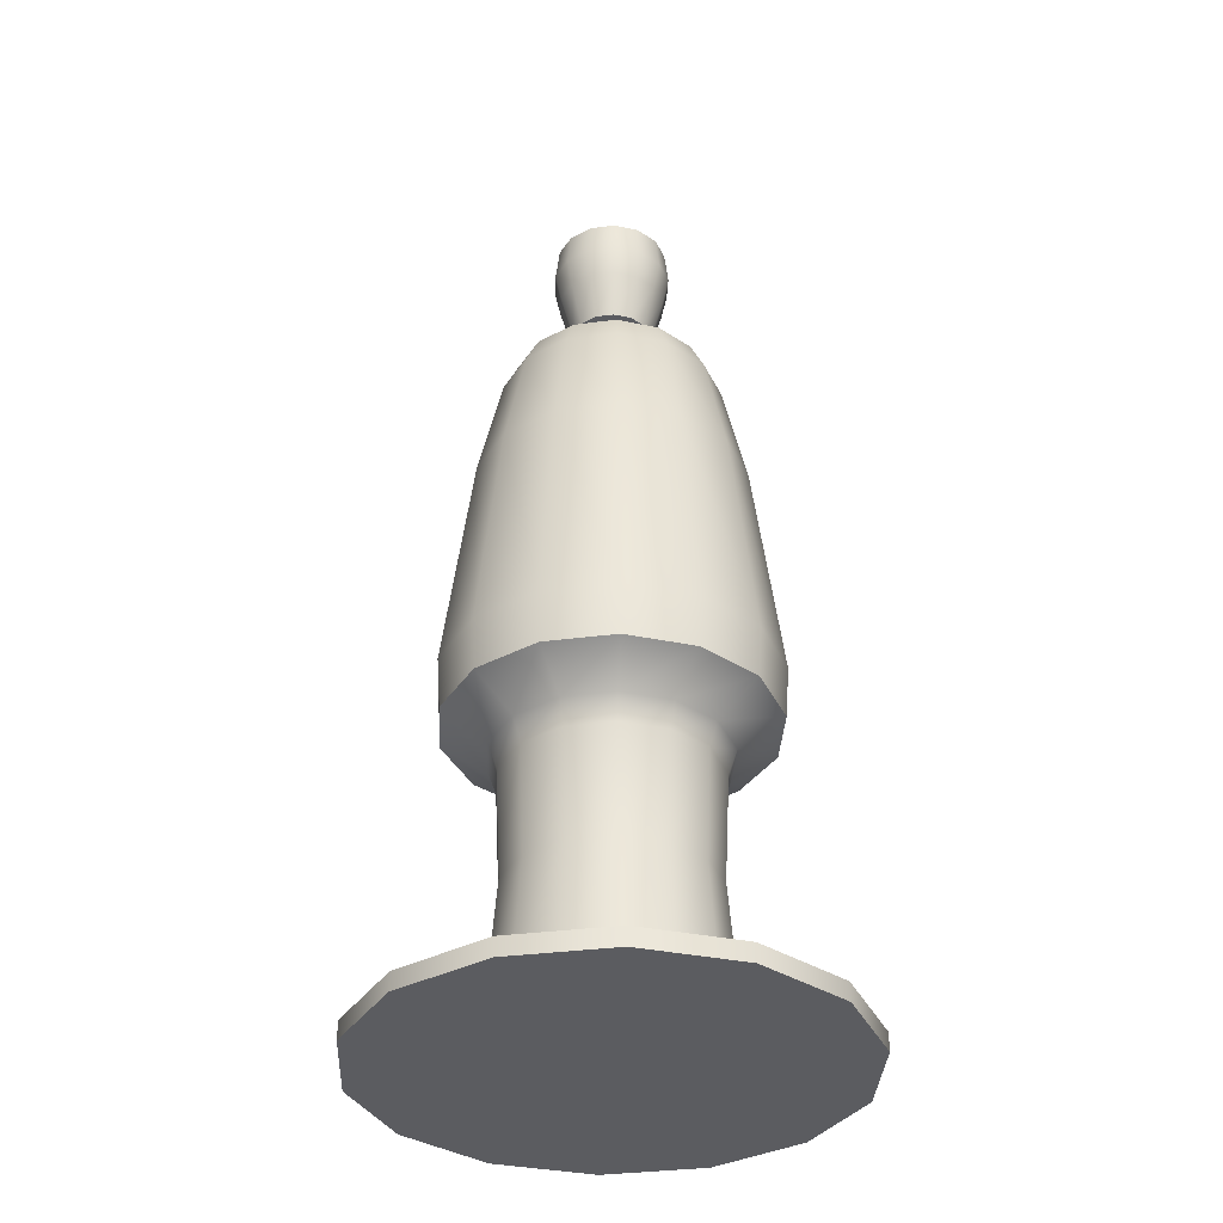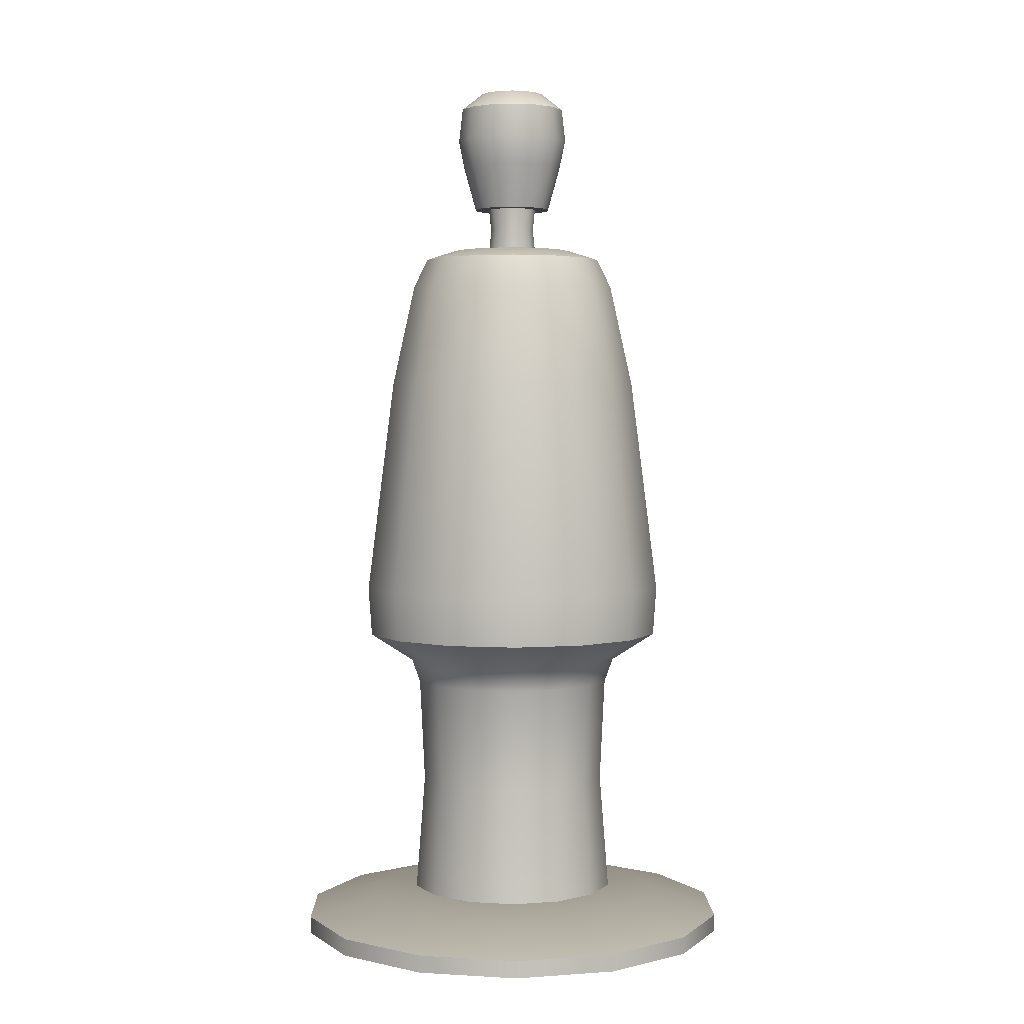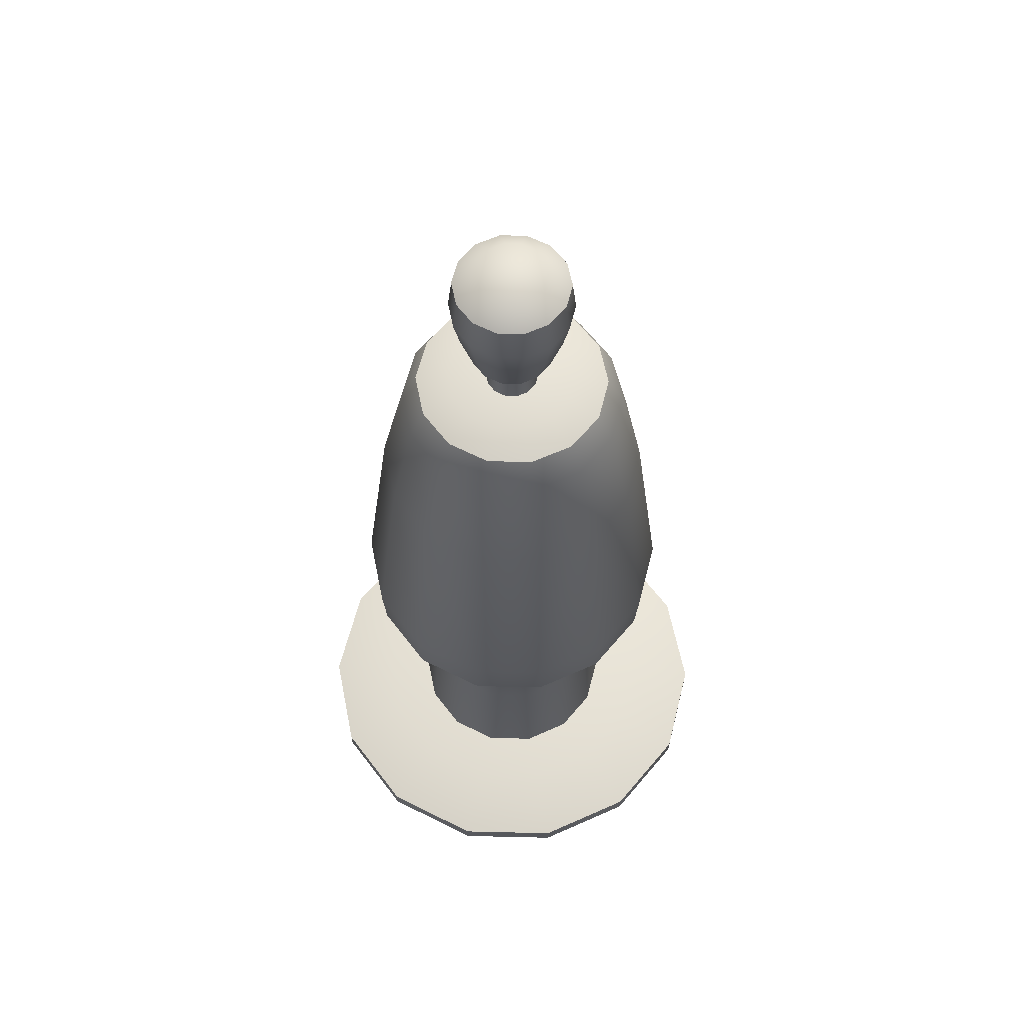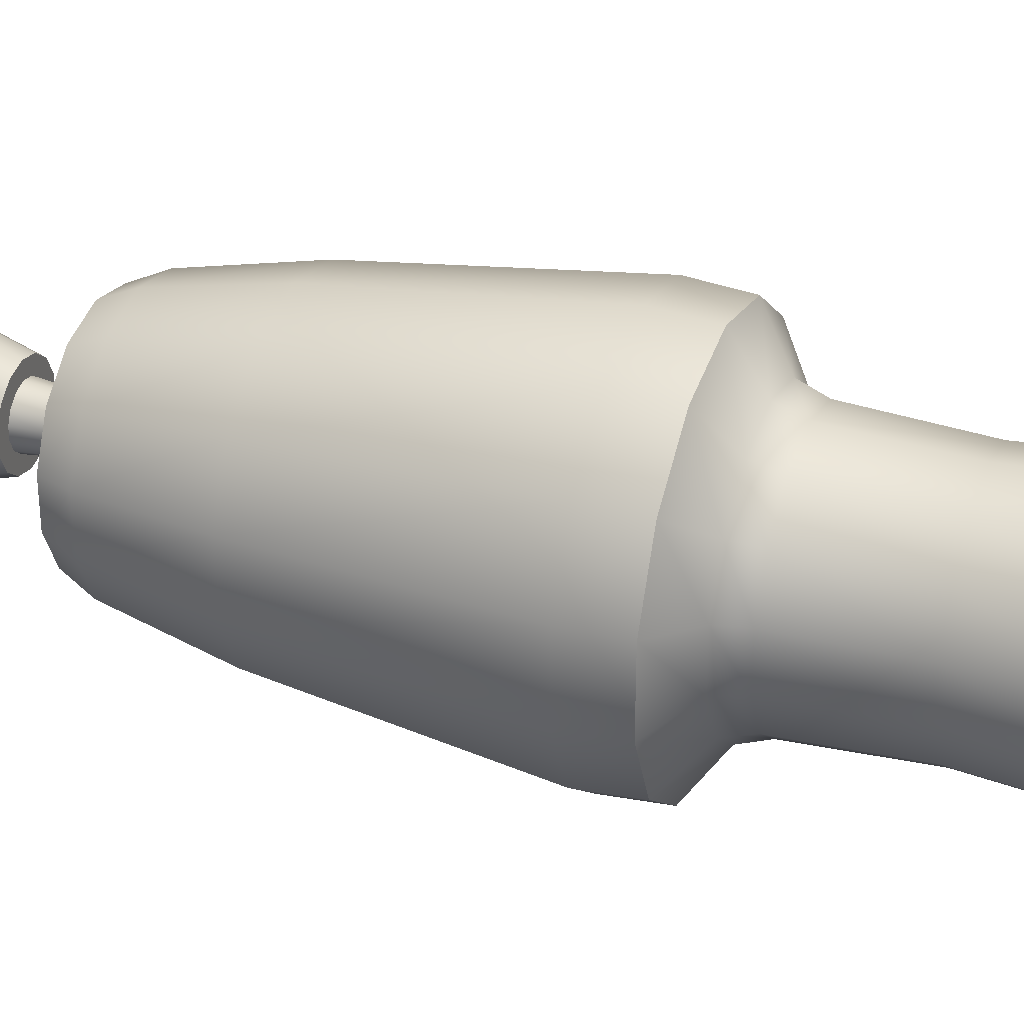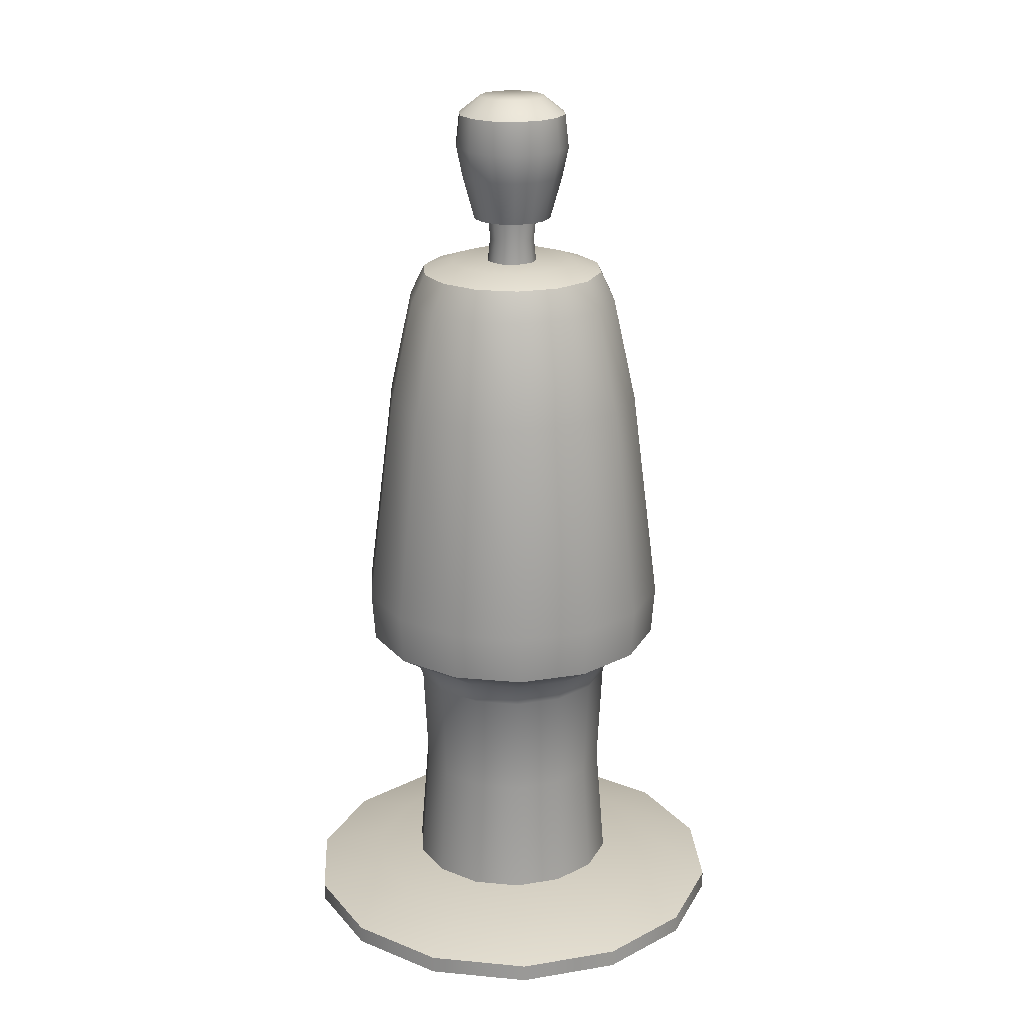
<metadata>
{"format":"obj","ext":"obj","renderer":"f3d","projection":"perspective","resolution":1024,"background":"white","views":[{"elev":-34.8,"azim":151.4,"up":"+Y"},{"elev":2.9,"azim":-52.6,"up":"+Y"},{"elev":61.9,"azim":142.8,"up":"+Y"},{"elev":32.6,"azim":-69.6,"up":"+Z"},{"elev":21.3,"azim":73.7,"up":"+Y"}]}
</metadata>
<code>
o human-tall.005
v -0.07931 1.412 -0.1647
v -0.1345 0.7232 -0.2793
v -0.1429 1.412 -0.114
v -0.2424 0.7232 -0.1933
v -0.1782 1.412 -0.04067
v -0.3023 0.7232 -0.06899
v -0.1782 1.412 0.04067
v -0.3023 0.7232 0.06899
v -0.1429 1.412 0.114
v -0.2424 0.7232 0.1933
v -0.07931 1.412 0.1647
v -0.1345 0.7232 0.2793
v -0 1.412 0.1828
v -0 0.7232 0.31
v 0.07931 1.412 0.1647
v 0.1345 0.7232 0.2793
v 0.1429 1.412 0.114
v 0.2424 0.7232 0.1933
v 0.1782 1.412 0.04067
v 0.3023 0.7232 0.06899
v 0.1782 1.412 -0.04067
v 0.3023 0.7232 -0.06899
v 0.1429 1.412 -0.114
v 0.2424 0.7232 -0.1933
v 0.07931 1.412 -0.1647
v 0.1345 0.7232 -0.2793
v -0 1.412 -0.1828
v -0 0.7232 -0.31
v -0.02295 1.398 -0.04765
v -0.04135 1.398 -0.03297
v -0.05156 1.398 -0.01177
v -0.05156 1.398 0.01177
v -0.04135 1.398 0.03297
v -0.02295 1.398 0.04765
v -0 1.398 0.05288
v 0.02295 1.398 0.04765
v 0.04135 1.398 0.03297
v 0.05156 1.398 0.01177
v 0.05156 1.398 -0.01177
v 0.04135 1.398 -0.03297
v 0.02295 1.398 -0.04765
v -0 1.398 -0.05288
v -0 1.555 -0.05288
v -0.02295 1.555 -0.04765
v -0.02295 1.555 0.04765
v -0 1.555 0.05288
v 0.02295 1.555 0.04765
v -0.04135 1.555 -0.03297
v 0.04135 1.555 0.03297
v -0.05156 1.555 0.01177
v -0.04135 1.555 0.03297
v 0.05156 1.555 0.01177
v 0.05156 1.555 -0.01177
v -0.05156 1.555 -0.01177
v 0.04135 1.555 -0.03297
v 0.02295 1.555 -0.04765
v -0.03374 1.519 -0.07007
v -0.06081 1.519 -0.04849
v -0.07582 1.519 -0.01731
v -0.07582 1.519 0.01731
v -0.06081 1.519 0.04849
v -0.03374 1.519 0.07007
v -0 1.519 0.07777
v 0.03374 1.519 0.07007
v 0.06081 1.519 0.04849
v 0.07582 1.519 0.01731
v 0.07582 1.519 -0.01731
v 0.06081 1.519 -0.04849
v 0.03374 1.519 -0.07007
v -0 1.519 -0.07777
v -0 1.76 -0.06369
v -0.02763 1.76 -0.05738
v -0.02763 1.76 0.05738
v -0 1.76 0.06369
v 0.02763 1.76 0.05738
v -0.04979 1.76 -0.03971
v 0.04979 1.76 0.03971
v -0.06209 1.76 0.01417
v -0.04979 1.76 0.03971
v 0.06209 1.76 0.01417
v 0.06209 1.76 -0.01417
v -0.06209 1.76 -0.01417
v 0.04979 1.76 -0.03971
v 0.02763 1.76 -0.05738
v -0.1296 0.069 -0.2691
v -0.1891 0.000889 -0.3928
v -0.2335 0.069 -0.1862
v -0.3408 0.000889 -0.2718
v -0.2912 0.069 -0.06646
v -0.425 0.000889 -0.097
v -0.2912 0.069 0.06646
v -0.425 0.000889 0.097
v -0.2335 0.069 0.1862
v -0.3408 0.000889 0.2718
v -0.1296 0.069 0.2691
v -0.1891 0.000889 0.3928
v -0 0.069 0.2987
v -0 0.000889 0.4359
v 0.1296 0.069 0.2691
v 0.1891 0.000889 0.3928
v 0.2335 0.069 0.1862
v 0.3408 0.000889 0.2718
v 0.2912 0.069 0.06646
v 0.425 0.000889 0.097
v 0.2912 0.069 -0.06646
v 0.425 0.000889 -0.097
v 0.2335 0.069 -0.1862
v 0.3408 0.000889 -0.2718
v 0.1296 0.069 -0.2691
v 0.1891 0.000889 -0.3928
v -0 0.069 -0.2987
v -0 0.000889 -0.4359
v -0 1.354 0.2109
v -0.0915 1.354 0.19
v -0.2056 1.354 -0.04693
v -0 1.354 -0.2109
v 0.0915 1.354 -0.19
v 0.1649 1.354 -0.1315
v -0.1649 1.354 0.1315
v 0.2056 1.354 -0.04693
v -0.1649 1.354 -0.1315
v 0.2056 1.354 0.04693
v 0.1649 1.354 0.1315
v -0.2056 1.354 0.04693
v 0.0915 1.354 0.19
v -0.0915 1.354 -0.19
v -0.1315 0.6265 -0.2732
v -0 0.6265 -0.3032
v -0.2956 0.6265 0.06746
v -0.2956 0.6265 -0.06746
v 0.1315 0.6265 0.2732
v -0 0.6265 0.3032
v 0.237 0.6265 0.189
v -0.237 0.6265 -0.189
v 0.2956 0.6265 0.06746
v -0.237 0.6265 0.189
v 0.2956 0.6265 -0.06746
v 0.237 0.6265 -0.189
v 0.1315 0.6265 -0.2732
v -0.1315 0.6265 0.2732
v -0.08269 0.3186 -0.1717
v 0 0.3186 -0.1906
v -0.1858 0.3186 0.04241
v -0.1858 0.3186 -0.04241
v 0.08269 0.3186 0.1717
v 0 0.3186 0.1906
v 0.149 0.3186 0.1188
v -0.149 0.3186 -0.1188
v 0.1858 0.3186 0.04241
v -0.149 0.3186 0.1188
v 0.1858 0.3186 -0.04241
v 0.149 0.3186 -0.1188
v 0.08269 0.3186 -0.1717
v -0.08269 0.3186 0.1717
v -0.09061 0.08775 -0.1881
v -0 0.08775 -0.2088
v -0.2036 0.08775 0.04647
v -0.2036 0.08775 -0.04647
v 0.09061 0.08775 0.1881
v -0 0.08775 0.2088
v 0.1633 0.08775 0.1302
v -0.1633 0.08775 -0.1302
v 0.2036 0.08775 0.04647
v -0.1633 0.08775 0.1302
v 0.2036 0.08775 -0.04647
v 0.1633 0.08775 -0.1302
v 0.09061 0.08775 -0.1881
v -0.09061 0.08775 0.1881
v -0 1.432 -0.1226
v -0.05318 1.432 -0.1104
v -0.05318 1.432 0.1104
v -0 1.432 0.1226
v 0.05318 1.432 0.1104
v -0.09583 1.432 -0.07642
v 0.09583 1.432 0.07642
v -0.1195 1.432 0.02727
v -0.09583 1.432 0.07642
v 0.1195 1.432 0.02727
v 0.1195 1.432 -0.02727
v -0.1195 1.432 -0.02727
v 0.09583 1.432 -0.07642
v 0.05318 1.432 -0.1104
v 0.1568 0.5243 -0.125
v 0.1955 0.5243 -0.04462
v -0 0.5243 0.2005
v 0.1955 0.5243 0.04462
v -0 0.5243 -0.2005
v -0.1568 0.5243 -0.125
v -0.08701 0.5243 0.1807
v 0.1568 0.5243 0.125
v -0.1955 0.5243 -0.04462
v -0.1955 0.5243 0.04462
v 0.08701 0.5243 -0.1807
v -0.08701 0.5243 -0.1807
v -0.1568 0.5243 0.125
v 0.08701 0.5243 0.1807
v -0 1.727 -0.1065
v -0.04623 1.727 -0.09599
v -0.04623 1.727 0.09599
v -0 1.727 0.1065
v 0.04623 1.727 0.09599
v -0.0833 1.727 -0.06643
v 0.0833 1.727 0.06643
v -0.1039 1.727 0.02371
v -0.0833 1.727 0.06643
v 0.1039 1.727 0.02371
v 0.1039 1.727 -0.02371
v -0.1039 1.727 -0.02371
v 0.0833 1.727 -0.06643
v 0.04623 1.727 -0.09599
v 0.111 1.662 0.02534
v 0.08904 1.662 0.07101
v 0.111 1.662 -0.02534
v -0.04941 1.662 -0.1026
v -0 1.662 -0.1139
v -0.111 1.662 -0.02534
v -0.08904 1.662 -0.07101
v -0 1.662 0.1139
v -0.04941 1.662 0.1026
v 0.08904 1.662 -0.07101
v 0.04941 1.662 0.1026
v -0.08904 1.662 0.07101
v 0.04941 1.662 -0.1026
v -0.111 1.662 0.02534
v 0.0798 1.605 0.06364
v -0 1.605 -0.1021
v -0.0798 1.605 -0.06364
v -0.04429 1.605 0.09196
v -0.0798 1.605 0.06364
v -0.09951 1.605 0.02271
v 0.09951 1.605 0.02271
v 0.09951 1.605 -0.02271
v -0.04429 1.605 -0.09196
v -0.09951 1.605 -0.02271
v -0 1.605 0.1021
v 0.0798 1.605 -0.06364
v 0.04429 1.605 0.09196
v 0.04429 1.605 -0.09196
v 0.04383 1.476 0.01
v 0.03515 1.476 0.02803
v 0.04383 1.476 -0.01
v -0.01951 1.476 -0.0405
v -0 1.476 -0.04496
v -0.04383 1.476 -0.01
v -0.03515 1.476 -0.02803
v -0 1.476 0.04496
v -0.01951 1.476 0.0405
v 0.03515 1.476 -0.02803
v 0.01951 1.476 0.0405
v -0.03515 1.476 0.02803
v 0.01951 1.476 -0.0405
v -0.04383 1.476 0.01
v -0 0.03452 -0.4359
v -0.1891 0.03452 -0.3928
v -0.1891 0.03452 0.3928
v -0 0.03452 0.4359
v 0.1891 0.03452 0.3928
v -0.3408 0.03452 -0.2718
v 0.3408 0.03452 0.2718
v -0.425 0.03452 0.097
v -0.3408 0.03452 0.2718
v 0.425 0.03452 0.097
v 0.425 0.03452 -0.097
v -0.425 0.03452 -0.097
v 0.3408 0.03452 -0.2718
v 0.1891 0.03452 -0.3928
v 0.09432 0.5711 0.1959
v 0.17 0.5711 0.1355
v -0.17 0.5711 0.1355
v -0.09432 0.5711 0.1959
v -0.09432 0.5711 -0.1959
v -0.17 0.5711 -0.1355
v 0.09432 0.5711 -0.1959
v -0 0.5711 -0.2174
v 0.2119 0.5711 0.04837
v -0 0.5711 0.2174
v -0.2119 0.5711 0.04837
v 0.2119 0.5711 -0.04837
v 0.17 0.5711 -0.1355
v -0.2119 0.5711 -0.04837
v -0 1.151 0.256
v -0.1111 1.151 0.2306
v -0.2495 1.151 -0.05696
v 0.1111 1.151 -0.2306
v 0.2001 1.151 -0.1596
v -0.2001 1.151 0.1596
v 0.2495 1.151 -0.05696
v -0.2001 1.151 -0.1596
v 0.2495 1.151 0.05696
v 0.2001 1.151 0.1596
v -0.2495 1.151 0.05696
v 0.1111 1.151 0.2306
v -0.1111 1.151 -0.2306
v -0 1.151 -0.256
f 126 1 27 116
f 122 19 17 123
f 15 17 175 173
f 120 21 19 122
f 114 11 9 119
f 121 3 1 126
f 16 292 281 14
f 118 23 21 120
f 113 13 11 114
f 115 5 3 121
f 117 25 23 118
f 125 15 13 113
f 124 7 5 115
f 116 27 25 117
f 123 17 15 125
f 119 9 7 124
f 32 31 30 29 42 41 40 39 38 37 36 35 34 33
f 50 51 45 46 47 49 52 53 55 56 43 44 48 54
f 240 239 52 49
f 239 241 53 52
f 243 242 44 43
f 245 244 54 48
f 247 246 46 45
f 241 248 55 53
f 246 249 47 46
f 250 247 45 51
f 242 245 48 44
f 248 251 56 55
f 249 240 49 47
f 251 243 43 56
f 252 250 51 50
f 244 252 50 54
f 60 59 58 57 70 69 68 67 66 65 64 63 62 61
f 78 79 73 74 75 77 80 81 83 84 71 72 76 82
f 212 211 206 203
f 211 213 207 206
f 215 214 198 197
f 217 216 208 202
f 219 218 200 199
f 213 220 209 207
f 218 221 201 200
f 222 219 199 205
f 214 217 202 198
f 220 223 210 209
f 221 212 203 201
f 223 215 197 210
f 224 222 205 204
f 216 224 204 208
f 86 254 253 112
f 104 262 259 102
f 91 93 95 97 99 101 103 105 107 109 111 85 87 89
f 106 263 262 104
f 96 255 261 94
f 88 258 254 86
f 94 92 90 88 86 112 110 108 106 104 102 100 98 96
f 108 265 263 106
f 98 256 255 96
f 90 264 258 88
f 110 266 265 108
f 100 257 256 98
f 92 260 264 90
f 112 253 266 110
f 102 259 257 100
f 94 261 260 92
f 16 131 133 18
f 26 139 128 28
f 22 137 138 24
f 18 133 135 20
f 24 138 139 26
f 6 130 129 8
f 12 140 132 14
f 8 129 136 10
f 12 10 136 140
f 291 124 115 283
f 286 119 124 291
f 20 135 137 22
f 14 132 131 16
f 2 127 134 4
f 190 196 145 147
f 282 114 119 286
f 294 116 117 284
f 288 121 126 293
f 290 123 125 292
f 285 118 120 287
f 281 113 114 282
f 283 115 121 288
f 293 126 116 294
f 284 117 118 285
f 289 122 123 290
f 292 125 113 281
f 287 120 122 289
f 142 153 167 156
f 189 195 150 154
f 188 194 141 148
f 187 193 153 142
f 186 190 147 149
f 185 189 154 146
f 195 192 143 150
f 184 186 149 151
f 194 187 142 141
f 183 184 151 152
f 192 191 144 143
f 191 188 148 144
f 196 185 146 145
f 193 183 152 153
f 164 157 158 162 155 156 167 166 165 163 161 159 160 168
f 149 147 161 163
f 146 154 168 160
f 150 143 157 164
f 151 149 163 165
f 141 142 156 155
f 152 151 165 166
f 143 144 158 157
f 144 148 162 158
f 145 146 160 159
f 153 152 166 167
f 147 145 159 161
f 154 150 164 168
f 148 141 155 162
f 176 177 171 172 173 175 178 179 181 182 169 170 174 180
f 21 23 181 179
f 13 15 173 172
f 19 21 179 178
f 7 9 177 176
f 9 11 171 177
f 25 27 169 182
f 1 3 174 170
f 3 5 180 174
f 5 7 176 180
f 27 1 170 169
f 17 19 178 175
f 23 25 182 181
f 11 13 172 171
f 4 134 130 6
f 20 289 290 18
f 26 284 285 24
f 2 293 294 28
f 6 283 288 4
f 14 281 282 12
f 24 285 287 22
f 18 290 292 16
f 4 288 293 2
f 294 284 26 28
f 12 282 286 10
f 10 286 291 8
f 8 291 283 6
f 273 279 183 193
f 72 71 197 198
f 74 73 199 200
f 75 74 200 201
f 76 72 198 202
f 77 75 201 203
f 79 78 204 205
f 80 77 203 206
f 81 80 206 207
f 82 76 202 208
f 83 81 207 209
f 73 79 205 199
f 84 83 209 210
f 71 84 210 197
f 78 82 208 204
f 234 230 224 216
f 230 229 222 224
f 238 226 215 223
f 237 225 212 221
f 236 238 223 220
f 233 227 217 214
f 229 228 219 222
f 235 237 221 218
f 232 236 220 213
f 228 235 218 219
f 227 234 216 217
f 226 233 214 215
f 231 232 213 211
f 225 231 211 212
f 65 66 231 225
f 66 67 232 231
f 70 57 233 226
f 58 59 234 227
f 62 63 235 228
f 67 68 236 232
f 63 64 237 235
f 61 62 228 229
f 57 58 227 233
f 68 69 238 236
f 64 65 225 237
f 69 70 226 238
f 60 61 229 230
f 59 60 230 234
f 31 32 252 244
f 32 33 250 252
f 41 42 243 251
f 36 37 240 249
f 40 41 251 248
f 29 30 245 242
f 33 34 247 250
f 35 36 249 246
f 39 40 248 241
f 34 35 246 247
f 30 31 244 245
f 42 29 242 243
f 38 39 241 239
f 37 38 239 240
f 85 111 253 254
f 97 95 255 256
f 99 97 256 257
f 87 85 254 258
f 101 99 257 259
f 93 91 260 261
f 103 101 259 262
f 105 103 262 263
f 89 87 258 264
f 107 105 263 265
f 95 93 261 255
f 109 107 265 266
f 111 109 266 253
f 91 89 264 260
f 139 138 279 273
f 131 132 276 267
f 130 134 272 280
f 129 130 280 277
f 138 137 278 279
f 127 128 274 271
f 137 135 275 278
f 136 129 277 269
f 132 140 270 276
f 135 133 268 275
f 128 139 273 274
f 134 127 271 272
f 140 136 269 270
f 133 131 267 268
f 267 276 185 196
f 280 272 188 191
f 277 280 191 192
f 279 278 184 183
f 271 274 187 194
f 278 275 186 184
f 269 277 192 195
f 276 270 189 185
f 275 268 190 186
f 274 273 193 187
f 272 271 194 188
f 270 269 195 189
f 268 267 196 190
f 28 128 127 2
f 22 287 289 20

</code>
